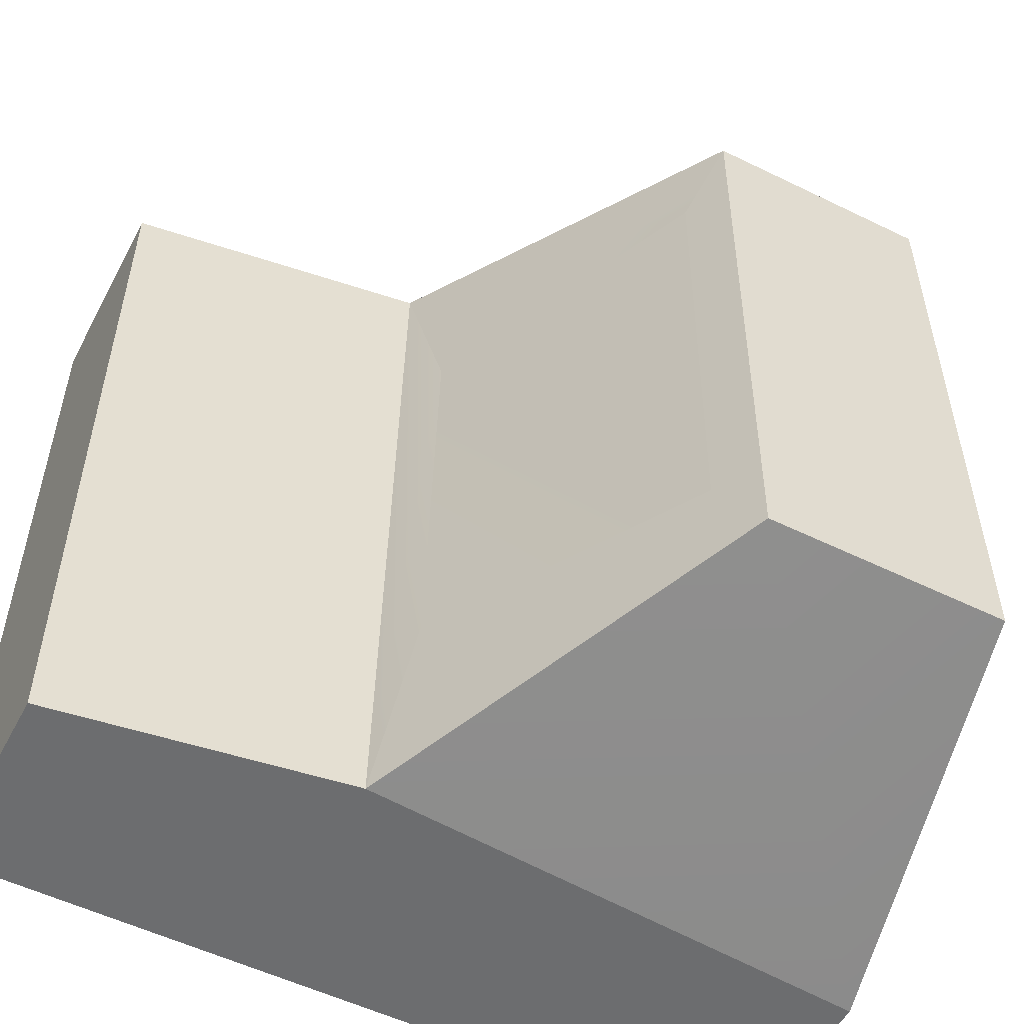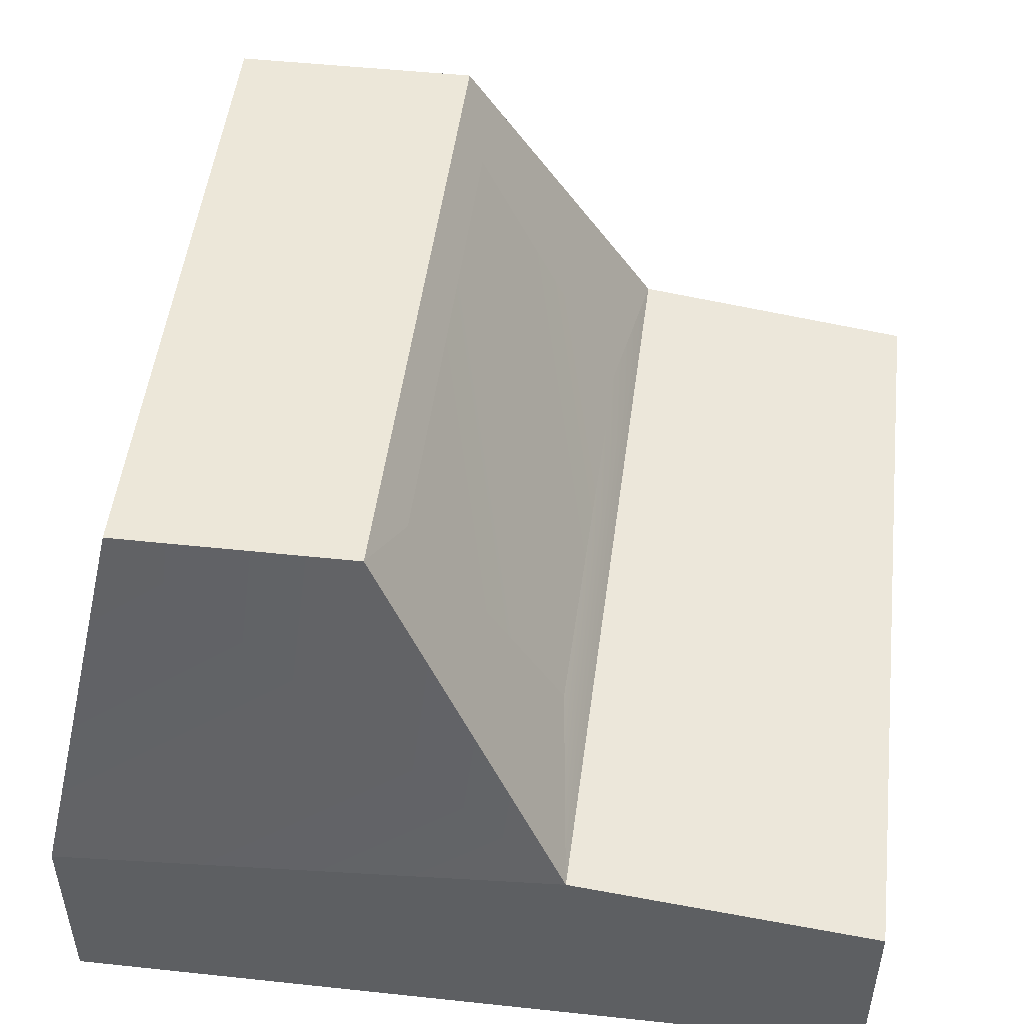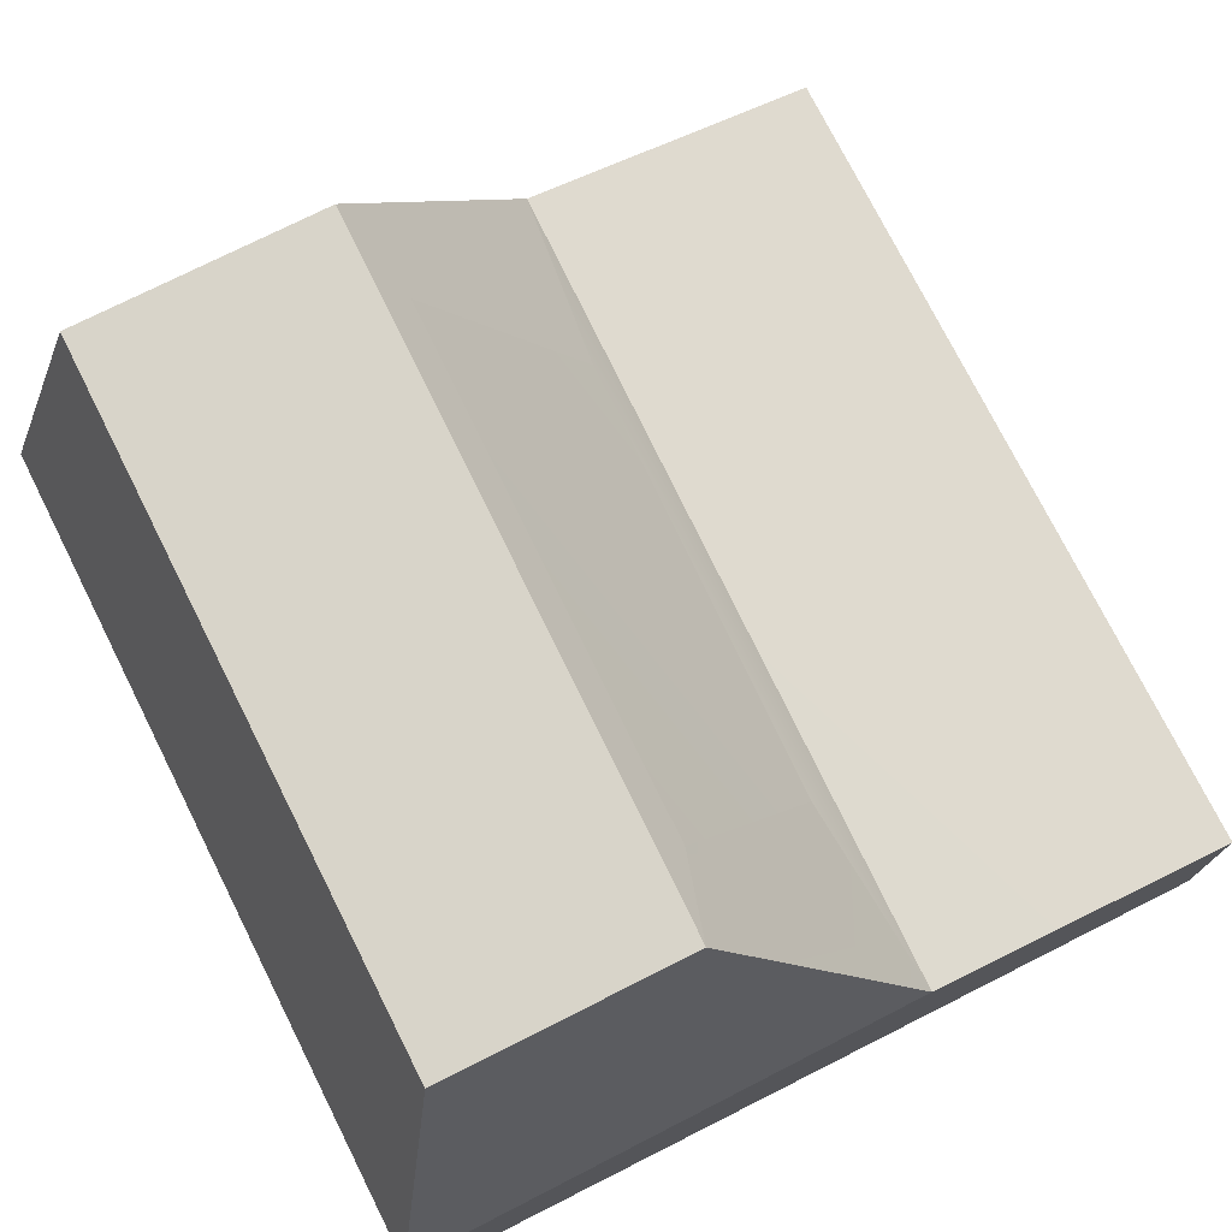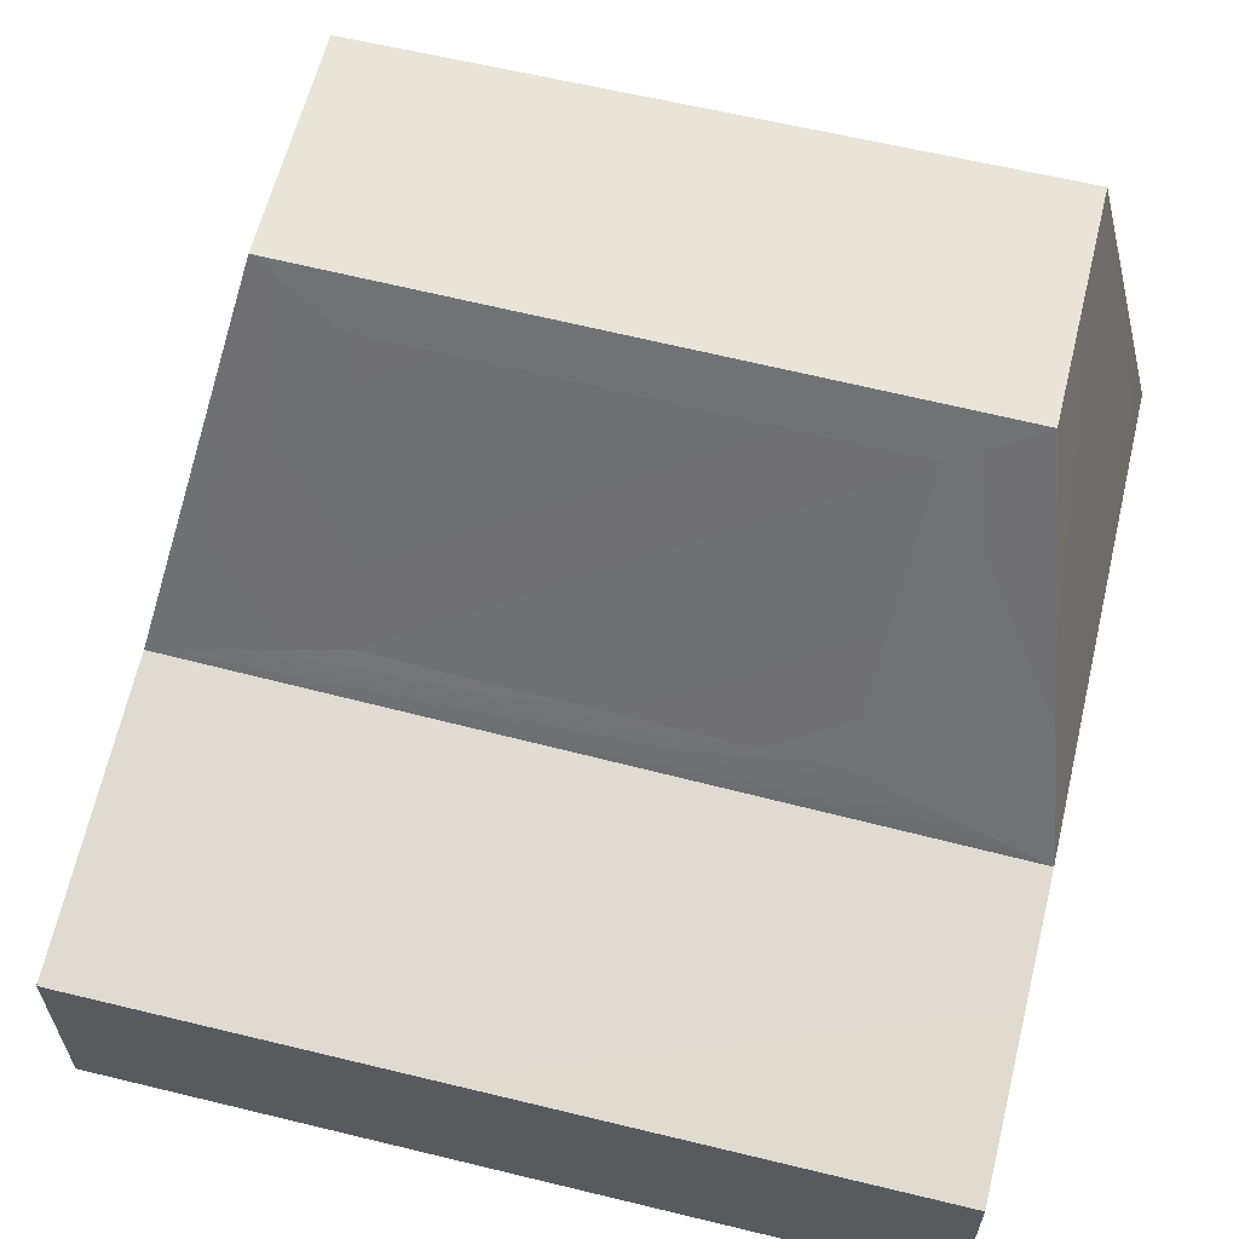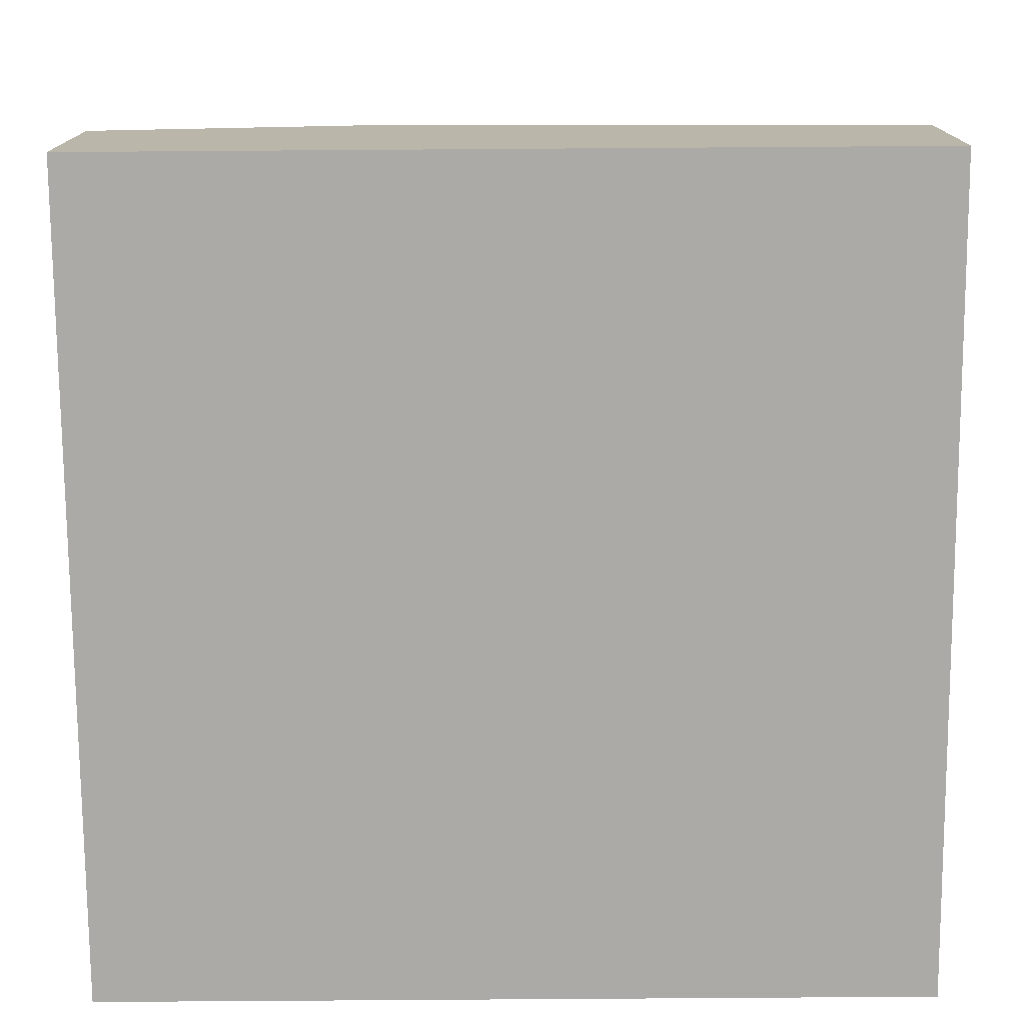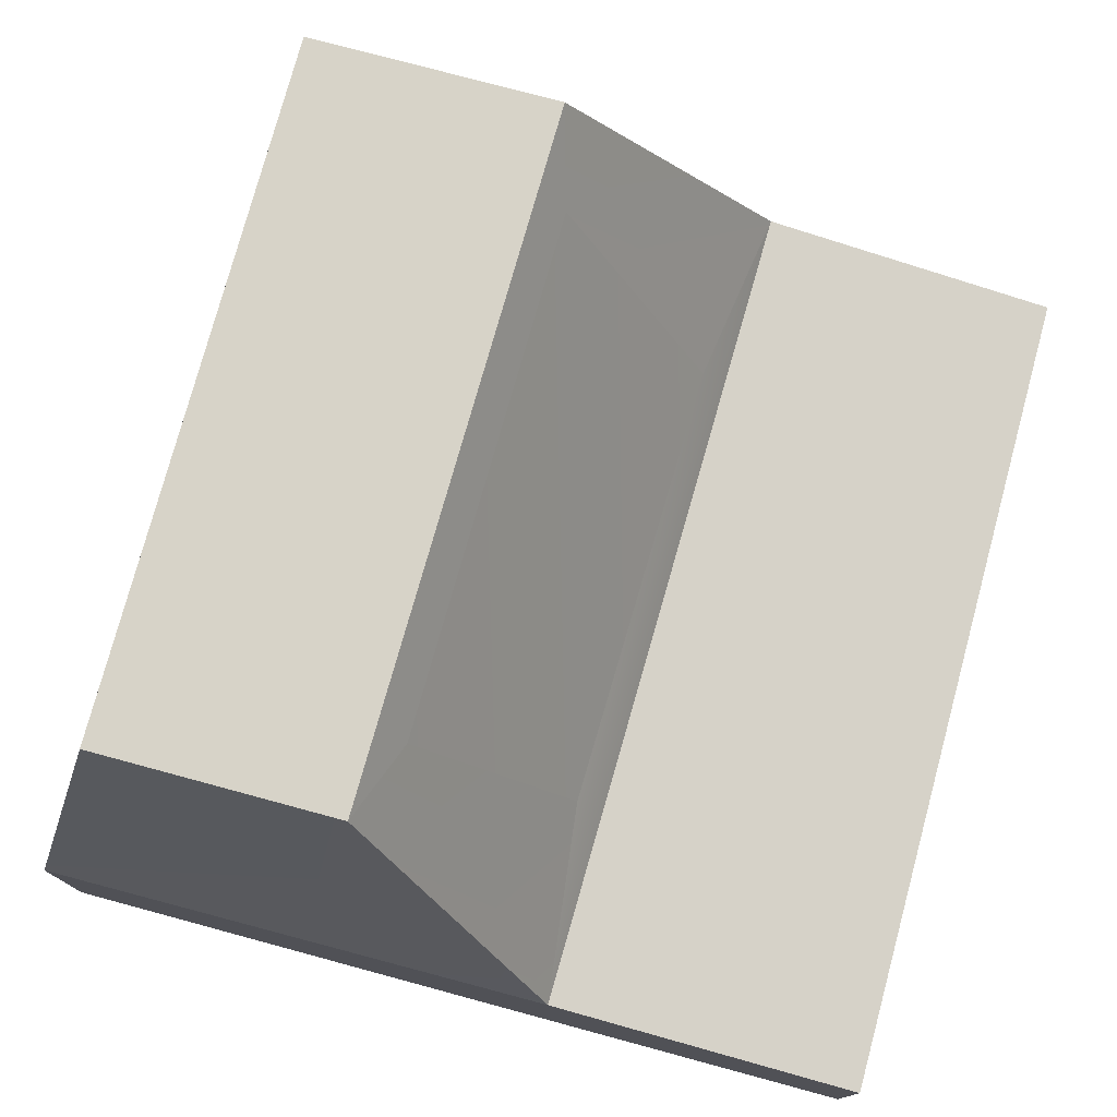
<metadata>
{"format":"obj","ext":"obj","renderer":"f3d","projection":"perspective","resolution":1024,"background":"white","views":[{"elev":-53.9,"azim":152.5,"up":"+Z"},{"elev":49.7,"azim":6.7,"up":"+Y"},{"elev":75.2,"azim":-26.7,"up":"+Y"},{"elev":61.4,"azim":103.9,"up":"+Y"},{"elev":-75.8,"azim":-179.6,"up":"+Y"},{"elev":76.8,"azim":15.1,"up":"+Y"}]}
</metadata>
<code>
o MeterBase
g MeterBase
v 0 0 0
v 0 0 -1
v 0 0.25 0
v 0 0.25 -1
v 1 0 -1
v 1 0 0
v 1 0.25 -1
v 1 0.25 0
v 0.6383 0.3037 -1
v 0.6221 0.3037 0
v 0.389 0.75 -0.09743
v 0.1064 0.75 -0.09743
v 0.1064 0.75 -0.9026
v 0.3984 0.75 -0.9026
v 0.6075 0.3589 -0.7695
v 0.5953 0.3589 -0.2305
v 0.4269 0.6948 -0.8029
v 0.4198 0.6948 -0.1971
f 10 6 8
f 6 10 1
f 10 3 1
f 2 4 9
f 2 9 5
f 7 5 9
f 4 2 1
f 1 3 4
f 8 6 5
f 5 7 8
f 1 2 5
f 5 6 1
f 8 7 9
f 9 10 8
f 14 13 12
f 12 11 14
f 13 4 3
f 3 12 13
f 12 3 10
f 10 11 12
f 14 9 4
f 4 13 14
f 16 10 9
f 9 15 16
f 15 9 14
f 14 17 15
f 18 11 10
f 10 16 18
f 17 14 11
f 11 18 17
f 17 18 16
f 16 15 17

</code>
